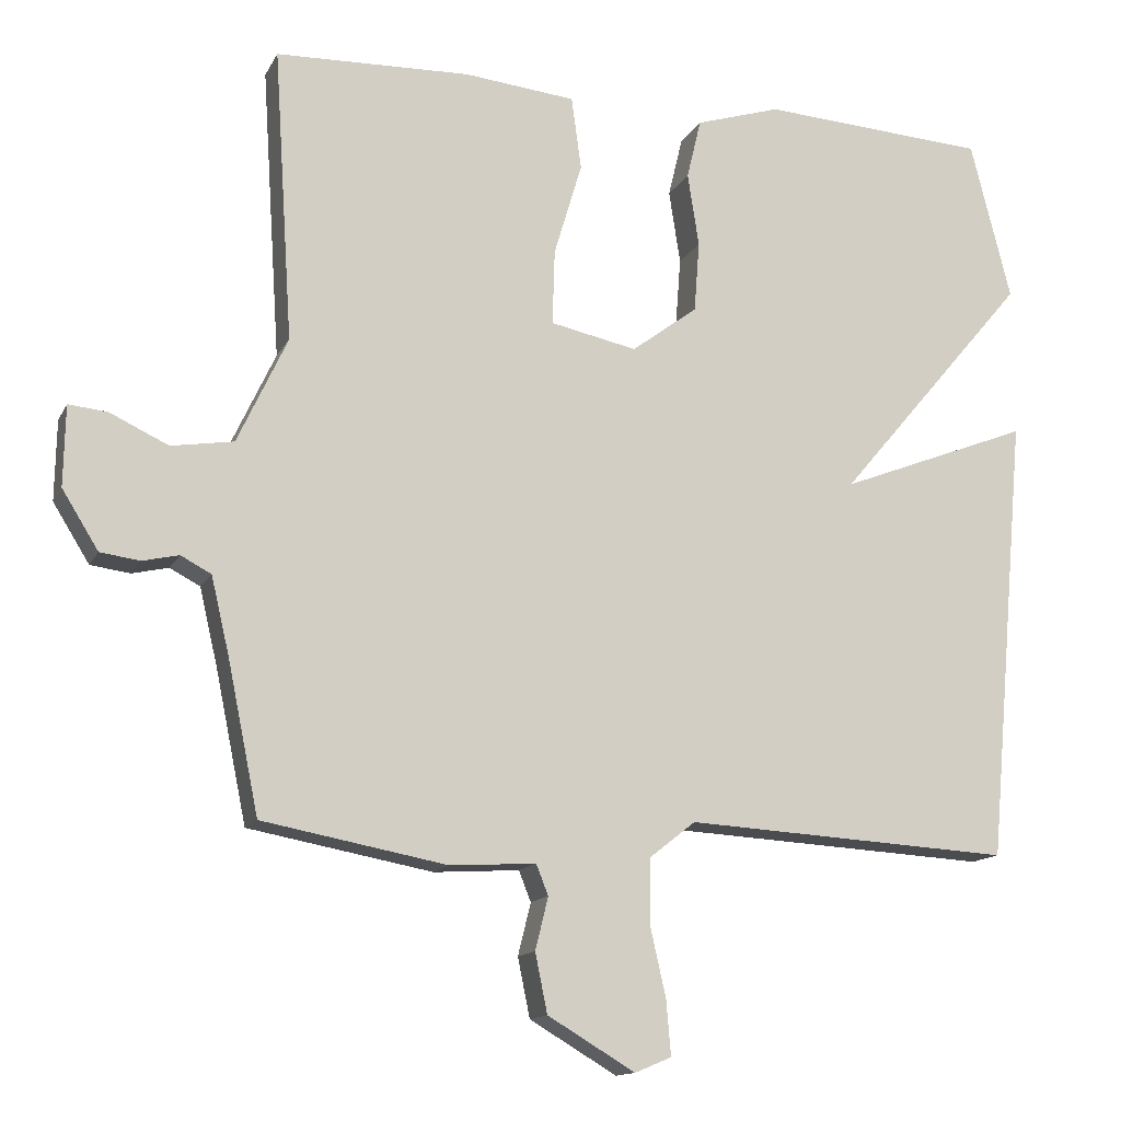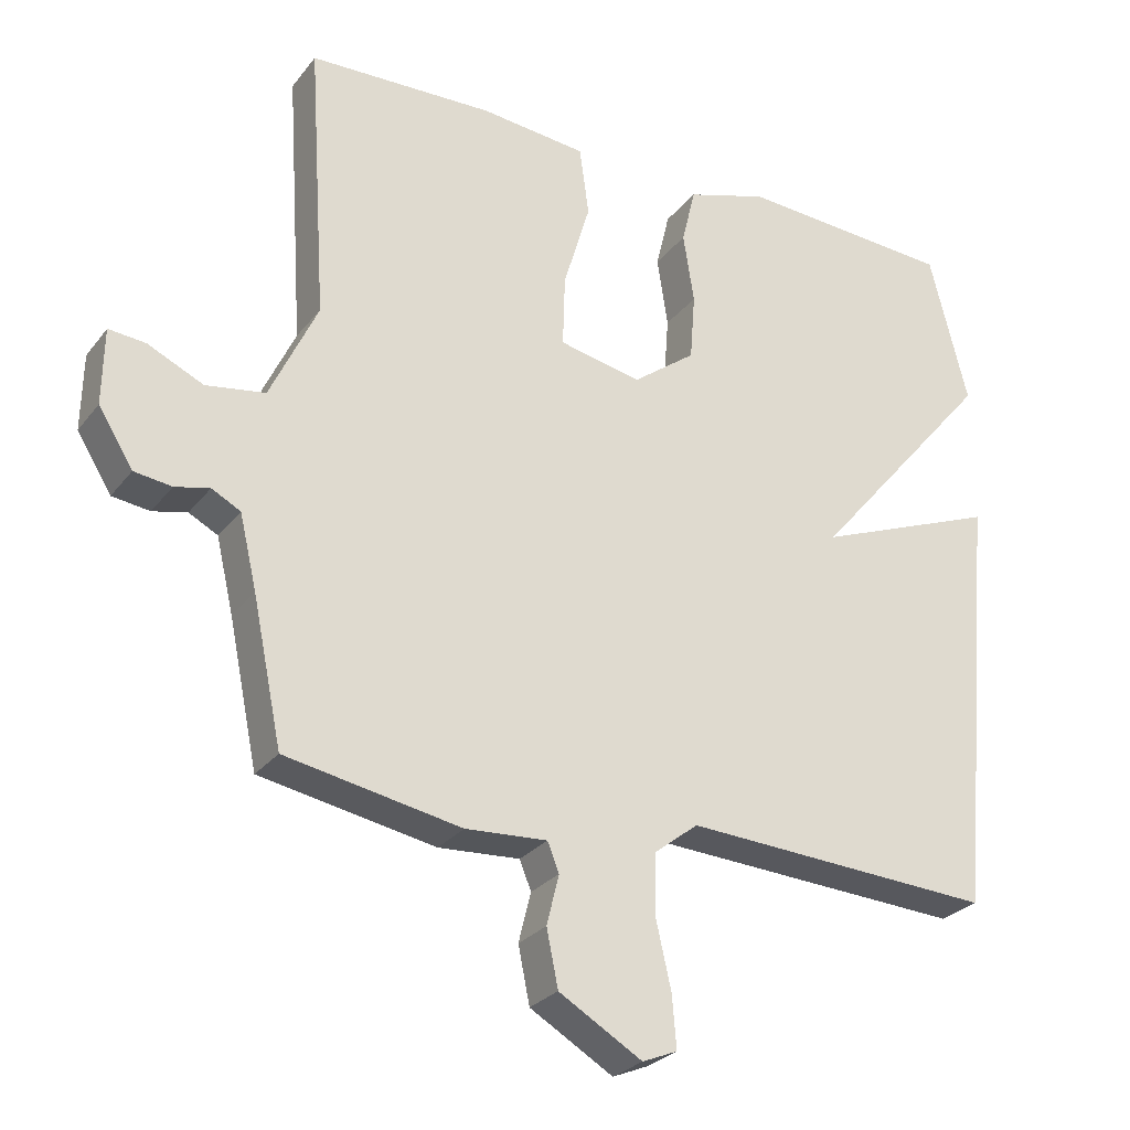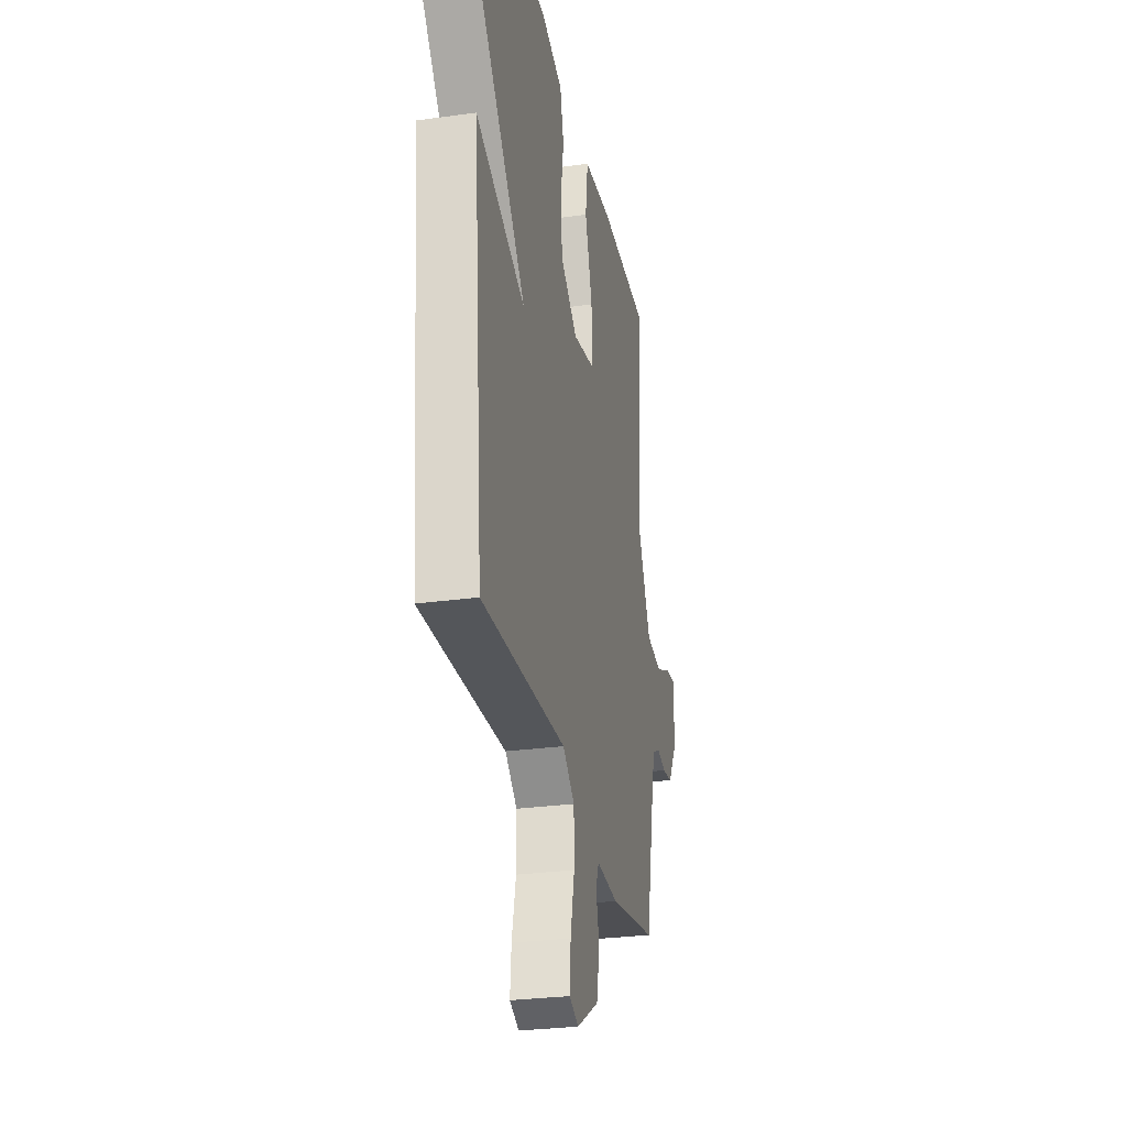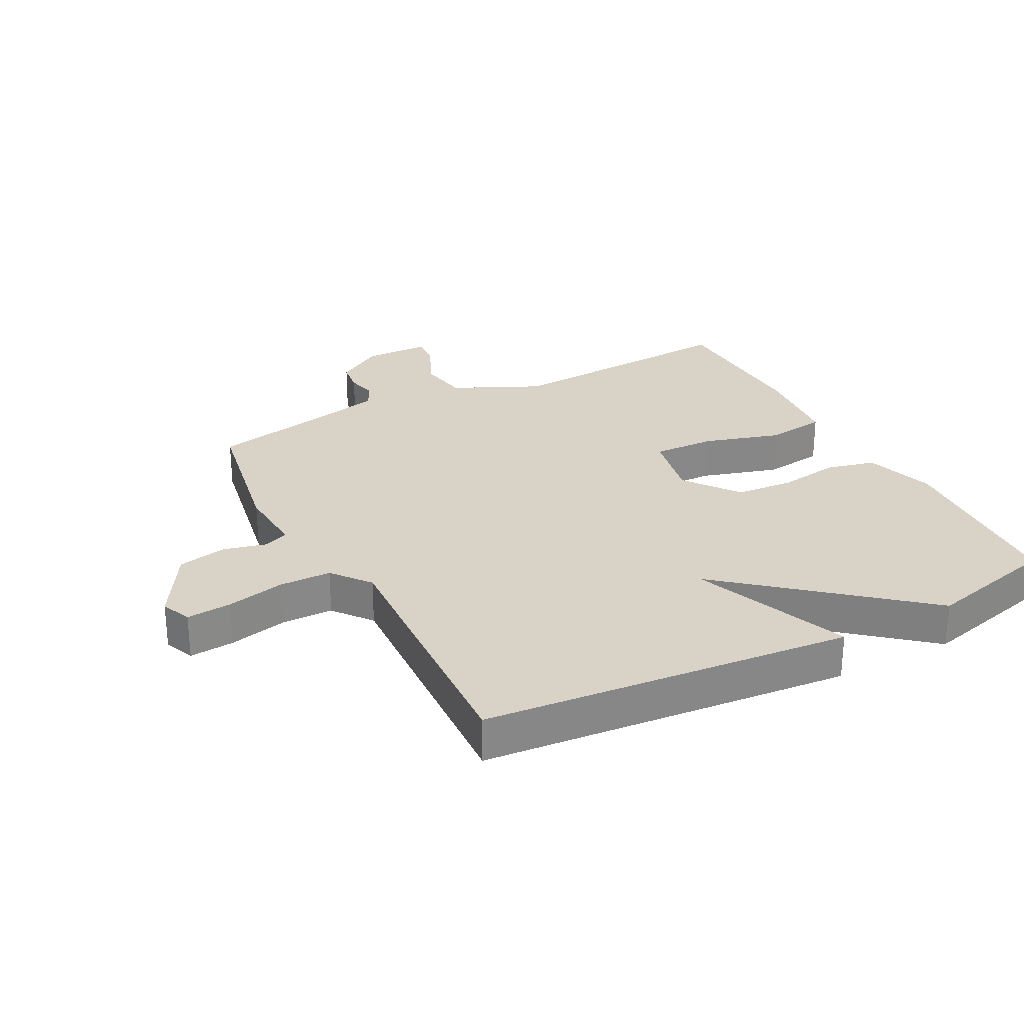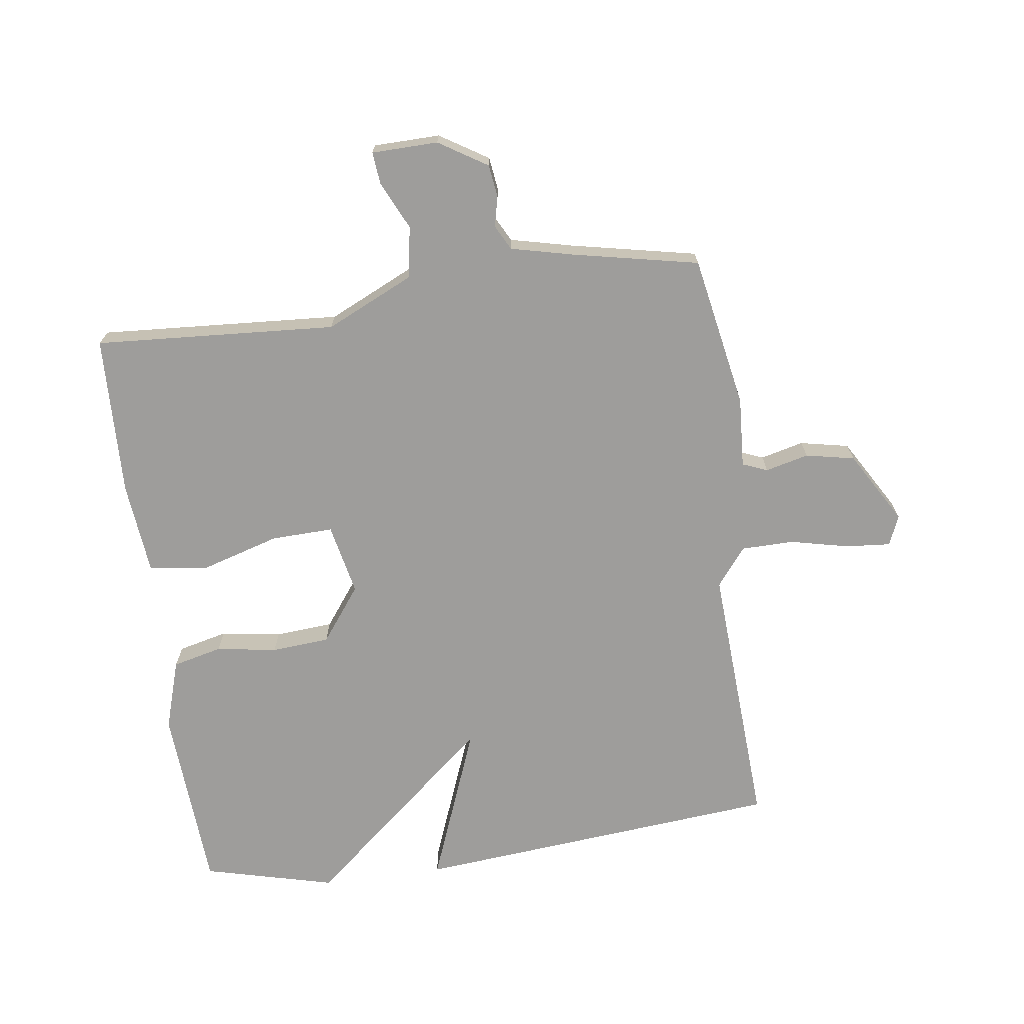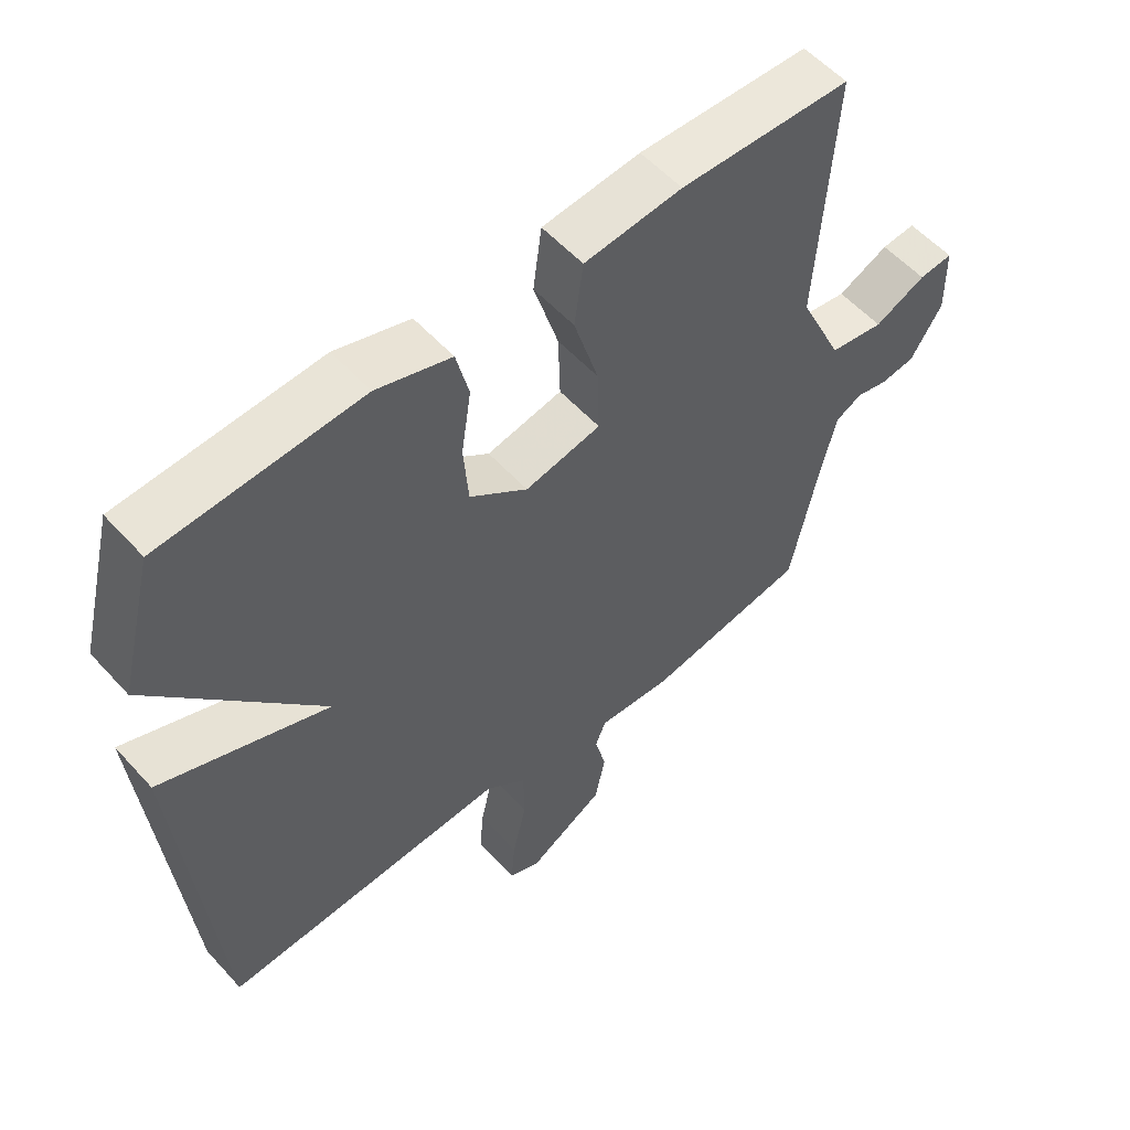
<metadata>
{"format":"obj","ext":"obj","renderer":"f3d","projection":"perspective","resolution":1024,"background":"white","views":[{"elev":-13.7,"azim":161.2,"up":"+Z"},{"elev":-27.3,"azim":150.5,"up":"+Z"},{"elev":-28.5,"azim":-78.3,"up":"+Z"},{"elev":27.8,"azim":-117.7,"up":"+Y"},{"elev":-70.6,"azim":97.8,"up":"+Y"},{"elev":55.8,"azim":-41.4,"up":"+Z"}]}
</metadata>
<code>
v 0.5 0.07 0.5
v 0.475 0.07 0.114
v 0.541 0.07 -0.027
v 0.623 0.07 -0.04
v 0.7 0.07 -0.004
v 0.751 0.07 0.001
v 0.753 0.07 -0.105
v 0.705 0.07 -0.182
v 0.653 0.07 -0.189
v 0.605 0.07 -0.178
v 0.565 0.07 -0.199
v 0.541 0.07 -0.301
v 0.5 0.07 -0.5
v 0.257 0.07 -0.545
v 0.144 0.07 -0.538
v 0.128 0.07 -0.578
v 0.145 0.07 -0.647
v 0.129 0.07 -0.725
v 0.014 0.07 -0.793
v -0.034 0.07 -0.773
v -0.028 0.07 -0.701
v -0.007 0.07 -0.608
v -0.008 0.07 -0.524
v -0.069 0.07 -0.476
v -0.5 0.07 -0.5
v -0.553 0.07 0.09
v -0.301 0.07 -0.008
v -0.553 0.07 0.29
v -0.5 0.07 0.5
v -0.201 0.07 0.519
v -0.089 0.07 0.484
v -0.07 0.07 0.405
v -0.085 0.07 0.308
v -0.078 0.07 0.215
v 0.009 0.07 0.15
v 0.123 0.07 0.174
v 0.12 0.07 0.273
v 0.083 0.07 0.397
v 0.096 0.07 0.493
v 0.243 0.07 0.508
v 0.5 0 0.5
v 0.475 0 0.114
v 0.541 0 -0.027
v 0.623 0 -0.04
v 0.7 0 -0.004
v 0.751 0 0.001
v 0.753 0 -0.105
v 0.705 0 -0.182
v 0.653 0 -0.189
v 0.605 0 -0.178
v 0.565 0 -0.199
v 0.541 0 -0.301
v 0.5 0 -0.5
v 0.257 0 -0.545
v 0.144 0 -0.538
v 0.128 0 -0.578
v 0.145 0 -0.647
v 0.129 0 -0.725
v 0.014 0 -0.793
v -0.034 0 -0.773
v -0.028 0 -0.701
v -0.007 0 -0.608
v -0.008 0 -0.524
v -0.069 0 -0.476
v -0.5 0 -0.5
v -0.553 0 0.09
v -0.301 0 -0.008
v -0.553 0 0.29
v -0.5 0 0.5
v -0.201 0 0.519
v -0.089 0 0.484
v -0.07 0 0.405
v -0.085 0 0.308
v -0.078 0 0.215
v 0.009 0 0.15
v 0.123 0 0.174
v 0.12 0 0.273
v 0.083 0 0.397
v 0.096 0 0.493
v 0.243 0 0.508
f 40 1 2
f 39 40 2
f 38 39 2
f 37 38 2
f 36 37 2 3
f 35 36 3
f 31 32 33
f 30 31 33
f 29 30 33
f 28 29 33
f 27 28 33
f 27 33 34
f 24 25 26 27
f 27 34 35
f 24 27 35
f 23 24 35
f 20 21 22
f 19 20 22
f 18 19 22
f 17 18 22
f 16 17 22
f 22 23 35
f 16 22 35
f 15 16 35
f 15 35 3
f 14 15 3
f 13 14 3
f 12 13 3
f 8 9 10
f 7 8 10
f 6 7 10
f 5 6 10
f 4 5 10
f 4 10 11
f 3 4 11
f 3 11 12
f 42 41 80
f 42 80 79
f 42 79 78
f 42 78 77
f 43 42 77 76
f 43 76 75
f 73 72 71
f 73 71 70
f 73 70 69
f 73 69 68
f 73 68 67
f 74 73 67
f 67 66 65 64
f 75 74 67
f 75 67 64
f 75 64 63
f 62 61 60
f 62 60 59
f 62 59 58
f 62 58 57
f 62 57 56
f 75 63 62
f 75 62 56
f 75 56 55
f 43 75 55
f 43 55 54
f 43 54 53
f 43 53 52
f 50 49 48
f 50 48 47
f 50 47 46
f 50 46 45
f 50 45 44
f 51 50 44
f 51 44 43
f 52 51 43
f 1 41 42 2
f 2 42 43 3
f 3 43 44 4
f 4 44 45 5
f 5 45 46 6
f 6 46 47 7
f 7 47 48 8
f 8 48 49 9
f 9 49 50 10
f 10 50 51 11
f 11 51 52 12
f 12 52 53 13
f 13 53 54 14
f 14 54 55 15
f 15 55 56 16
f 16 56 57 17
f 17 57 58 18
f 18 58 59 19
f 19 59 60 20
f 20 60 61 21
f 21 61 62 22
f 22 62 63 23
f 23 63 64 24
f 24 64 65 25
f 25 65 66 26
f 26 66 67 27
f 27 67 68 28
f 28 68 69 29
f 29 69 70 30
f 30 70 71 31
f 31 71 72 32
f 32 72 73 33
f 33 73 74 34
f 34 74 75 35
f 35 75 76 36
f 36 76 77 37
f 37 77 78 38
f 38 78 79 39
f 39 79 80 40
f 40 80 41 1

</code>
